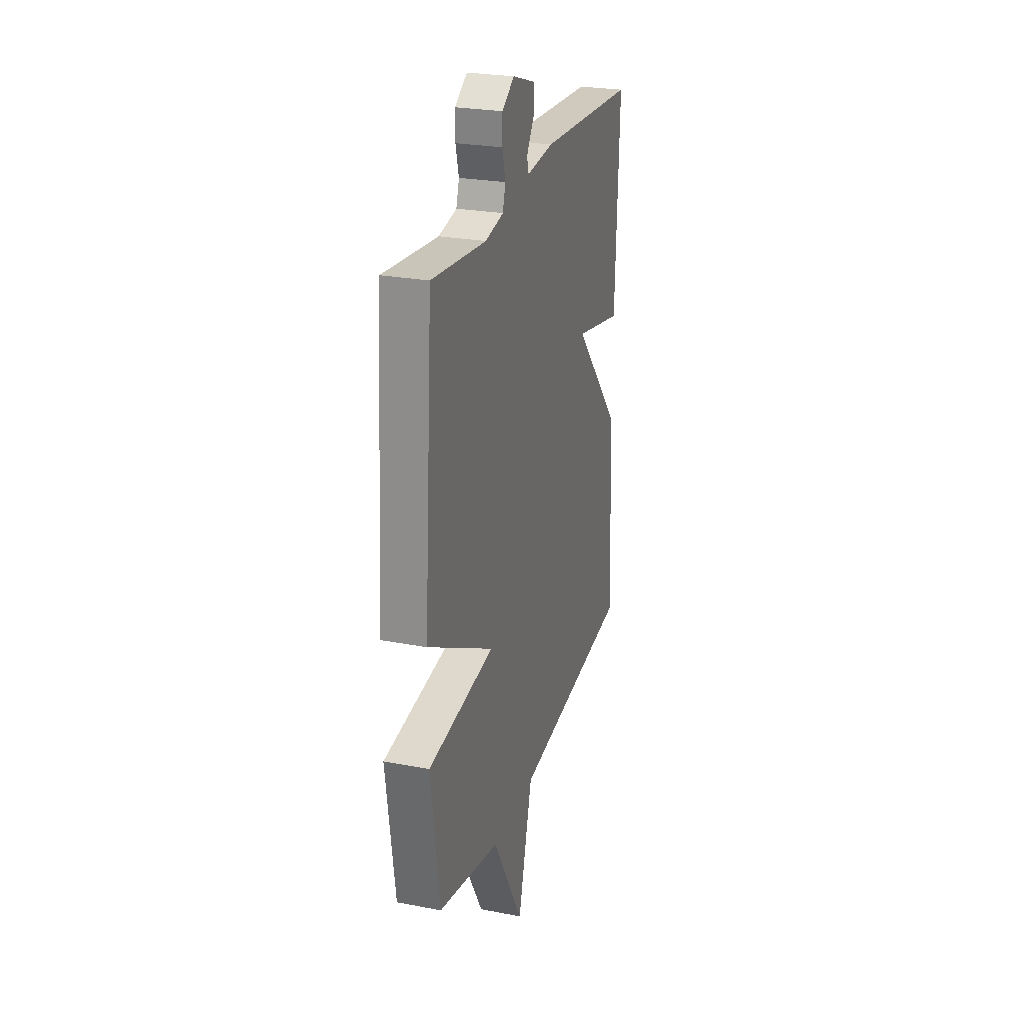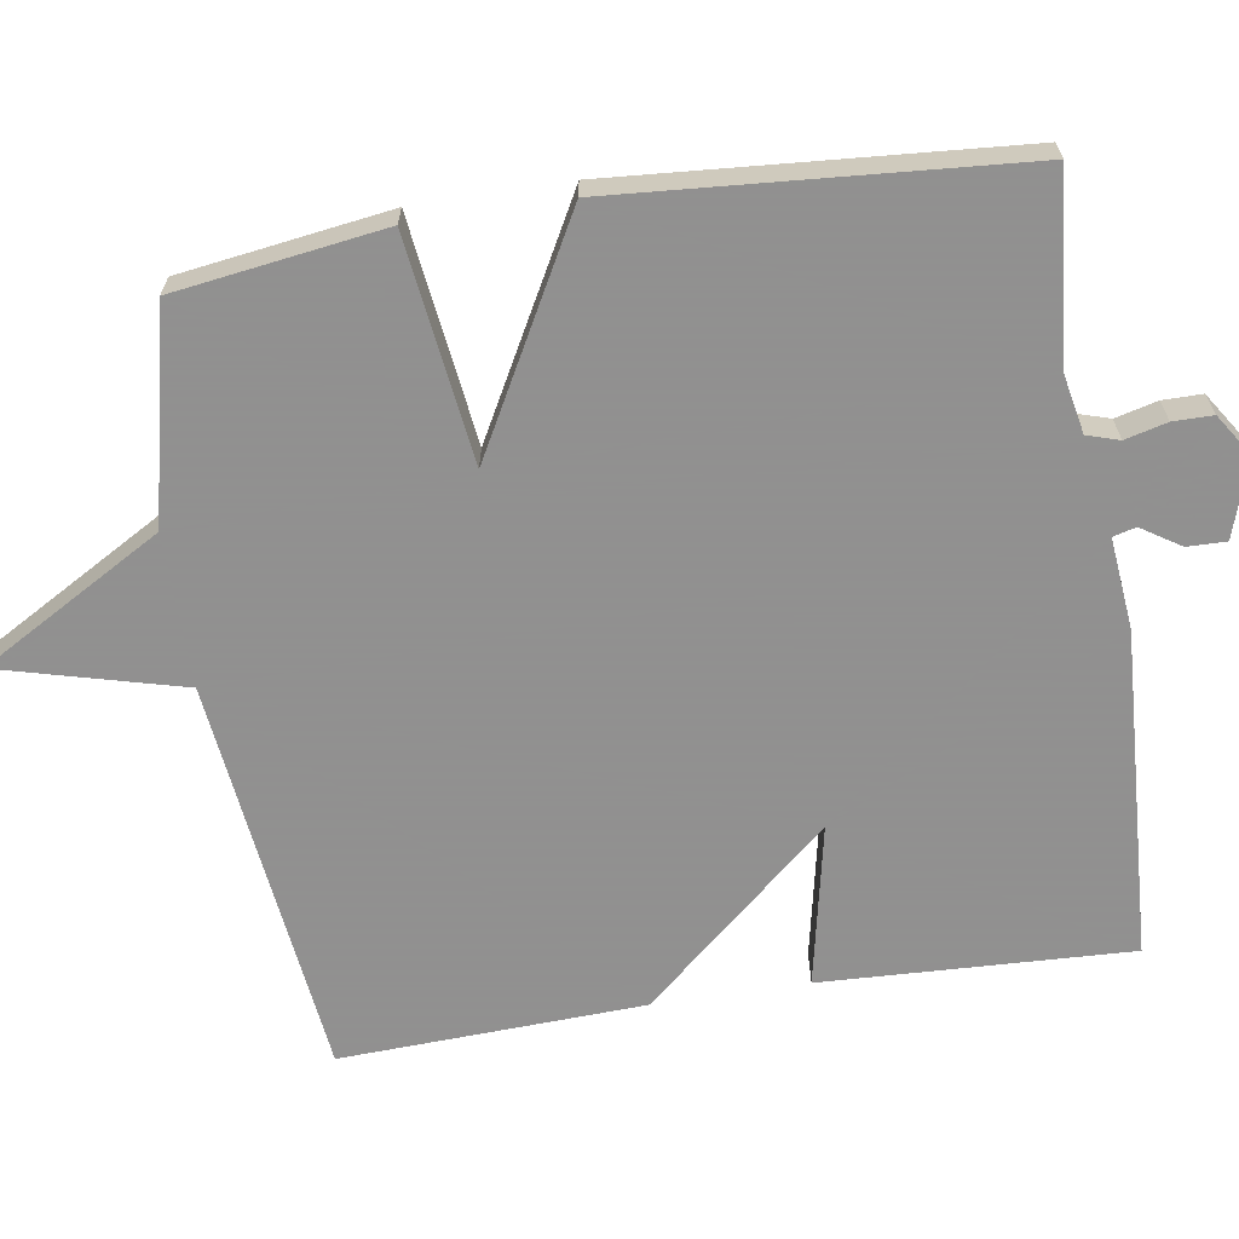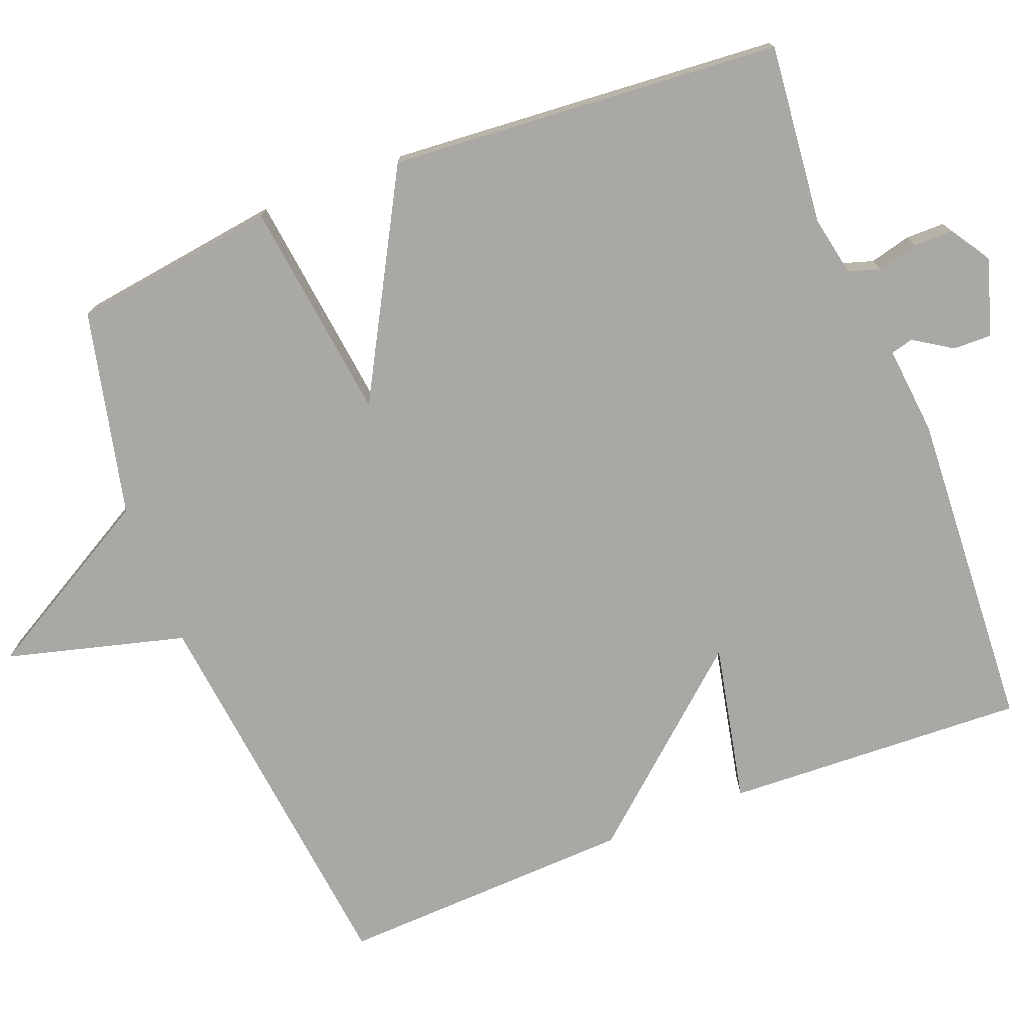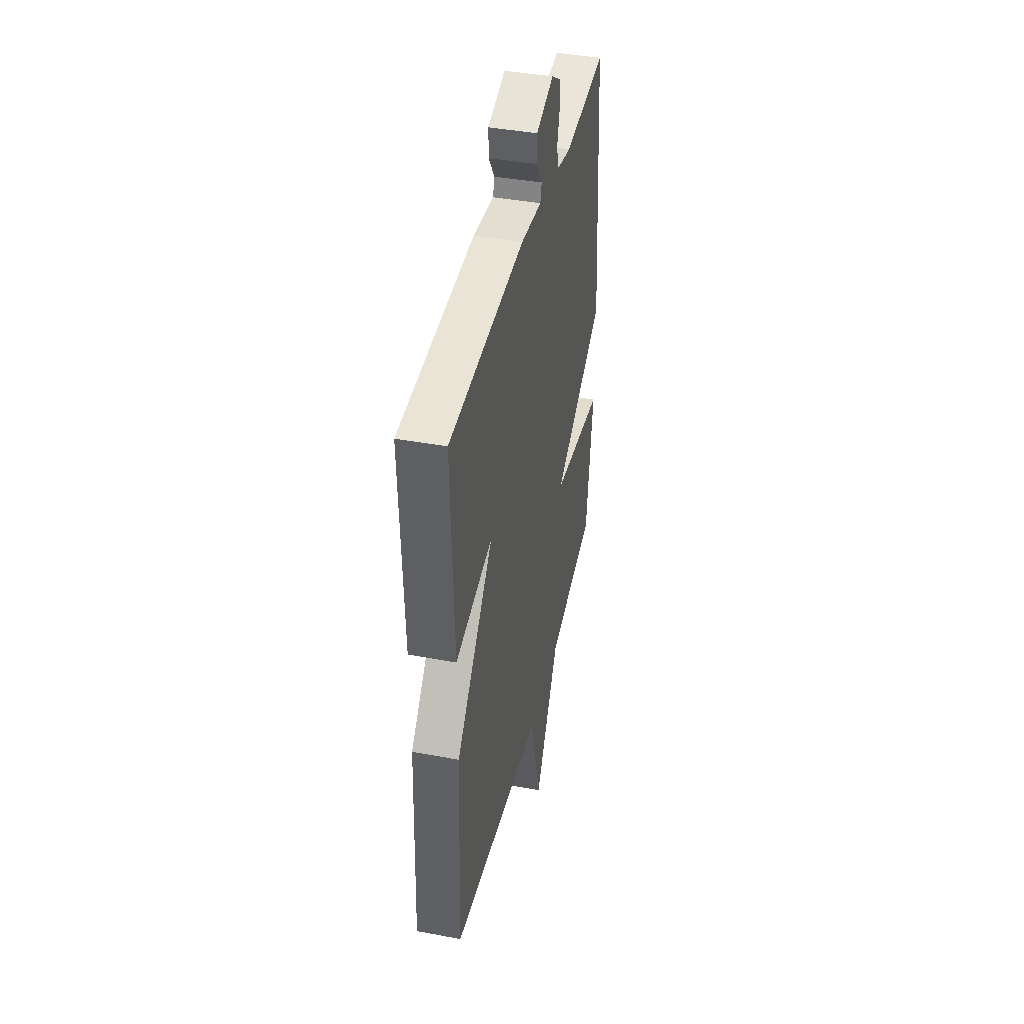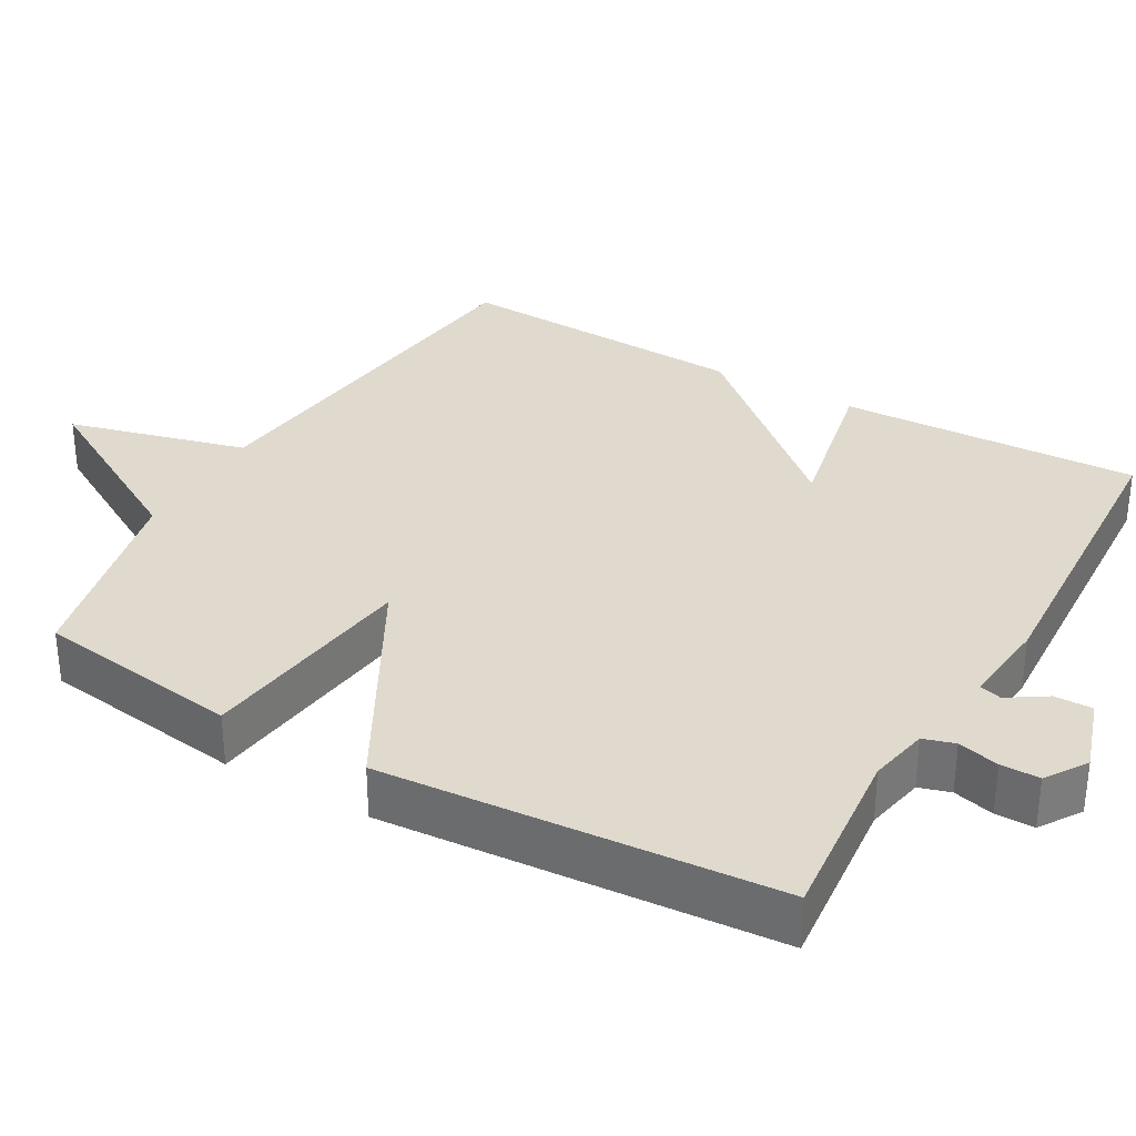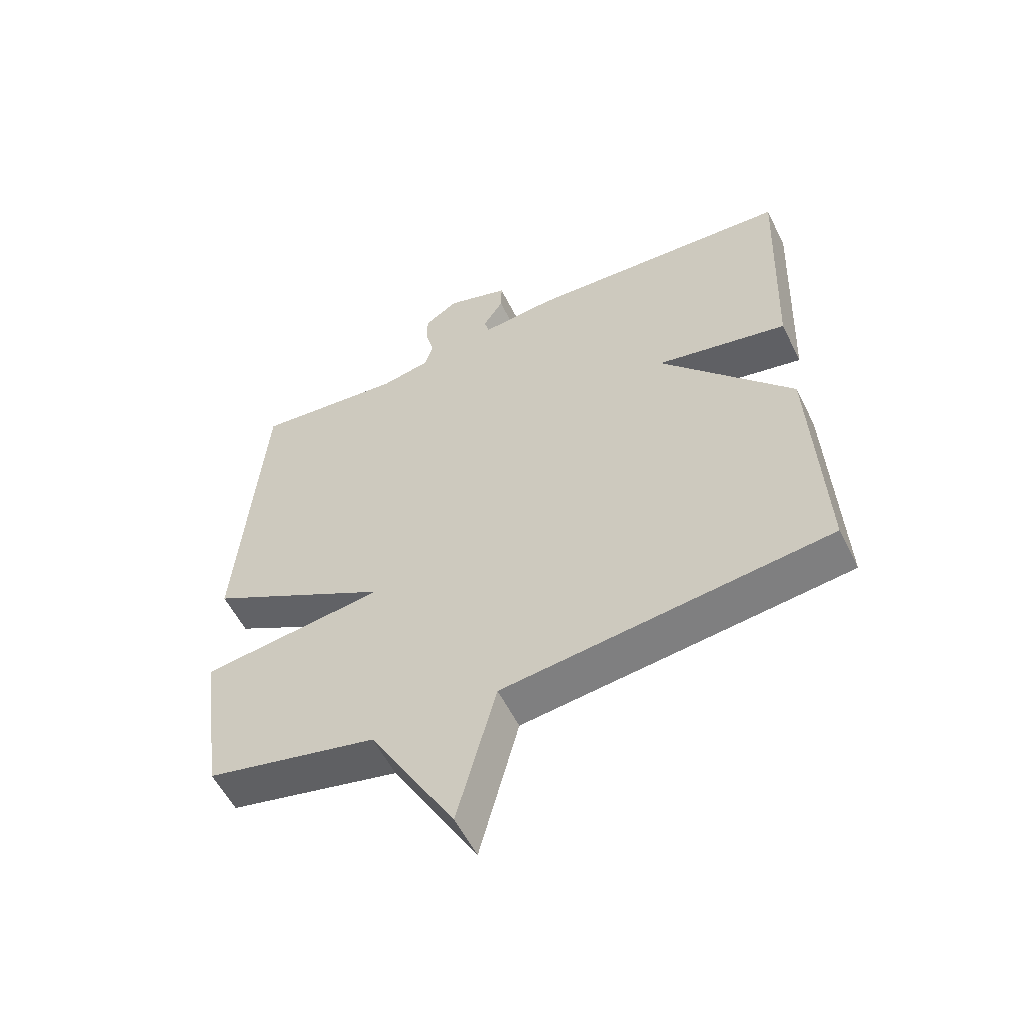
<metadata>
{"format":"obj","ext":"obj","renderer":"f3d","projection":"perspective","resolution":1024,"background":"white","views":[{"elev":25.8,"azim":-73.0,"up":"+Z"},{"elev":-65.8,"azim":-81.1,"up":"+Y"},{"elev":-75.2,"azim":-68.8,"up":"+Y"},{"elev":41.3,"azim":102.8,"up":"+Z"},{"elev":32.8,"azim":-60.2,"up":"+Y"},{"elev":-56.4,"azim":26.2,"up":"+Z"}]}
</metadata>
<code>
v 0.5 0.07 -0.5
v -0.025 0.07 -0.562
v -0.088 0.07 -0.801
v -0.225 0.07 -0.562
v -0.5 0.07 -0.5
v -0.539 0.07 -0.226
v -0.243 0.07 -0.188
v -0.539 0.07 -0.026
v -0.5 0.07 0.5
v -0.259 0.07 0.476
v -0.179 0.07 0.492
v -0.166 0.07 0.534
v -0.18 0.07 0.589
v -0.18 0.07 0.641
v -0.125 0.07 0.677
v -0.024 0.07 0.644
v -0.025 0.07 0.593
v -0.058 0.07 0.542
v -0.05 0.07 0.512
v 0.069 0.07 0.524
v 0.5 0.07 0.5
v 0.483 0.07 0.097
v 0.271 0.07 0.141
v 0.483 0.07 -0.103
v 0.5 0 -0.5
v -0.025 0 -0.562
v -0.088 0 -0.801
v -0.225 0 -0.562
v -0.5 0 -0.5
v -0.539 0 -0.226
v -0.243 0 -0.188
v -0.539 0 -0.026
v -0.5 0 0.5
v -0.259 0 0.476
v -0.179 0 0.492
v -0.166 0 0.534
v -0.18 0 0.589
v -0.18 0 0.641
v -0.125 0 0.677
v -0.024 0 0.644
v -0.025 0 0.593
v -0.058 0 0.542
v -0.05 0 0.512
v 0.069 0 0.524
v 0.5 0 0.5
v 0.483 0 0.097
v 0.271 0 0.141
v 0.483 0 -0.103
f 23 24 1 2
f 21 22 23
f 20 21 23
f 19 20 23
f 19 23 2
f 2 3 4
f 19 2 4
f 18 19 4
f 16 17 18
f 15 16 18
f 14 15 18
f 13 14 18
f 12 13 18
f 11 12 18 4
f 10 11 4
f 7 8 9 10
f 7 10 4
f 4 5 6 7
f 26 25 48 47
f 47 46 45
f 47 45 44
f 47 44 43
f 26 47 43
f 28 27 26
f 28 26 43
f 28 43 42
f 42 41 40
f 42 40 39
f 42 39 38
f 42 38 37
f 42 37 36
f 28 42 36 35
f 28 35 34
f 34 33 32 31
f 28 34 31
f 31 30 29 28
f 1 25 26 2
f 2 26 27 3
f 3 27 28 4
f 4 28 29 5
f 5 29 30 6
f 6 30 31 7
f 7 31 32 8
f 8 32 33 9
f 9 33 34 10
f 10 34 35 11
f 11 35 36 12
f 12 36 37 13
f 13 37 38 14
f 14 38 39 15
f 15 39 40 16
f 16 40 41 17
f 17 41 42 18
f 18 42 43 19
f 19 43 44 20
f 20 44 45 21
f 21 45 46 22
f 22 46 47 23
f 23 47 48 24
f 24 48 25 1

</code>
